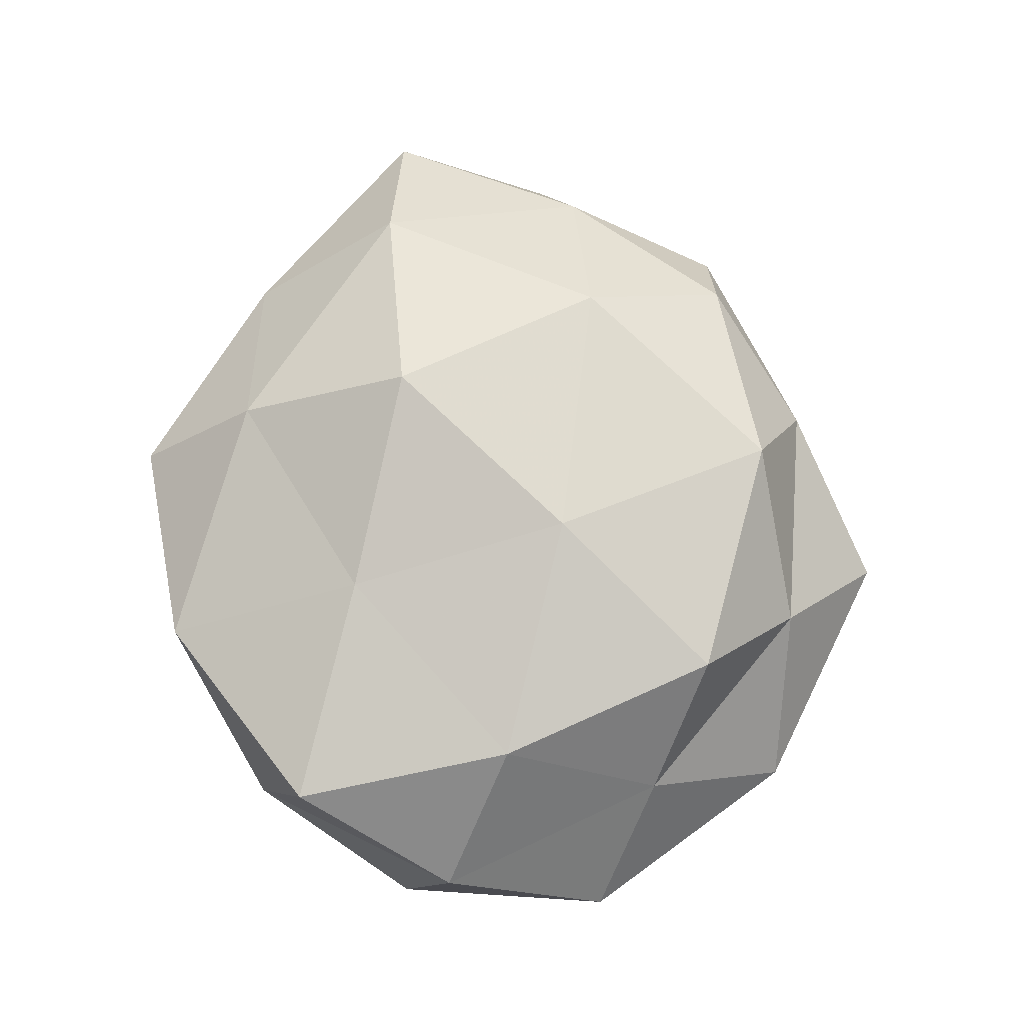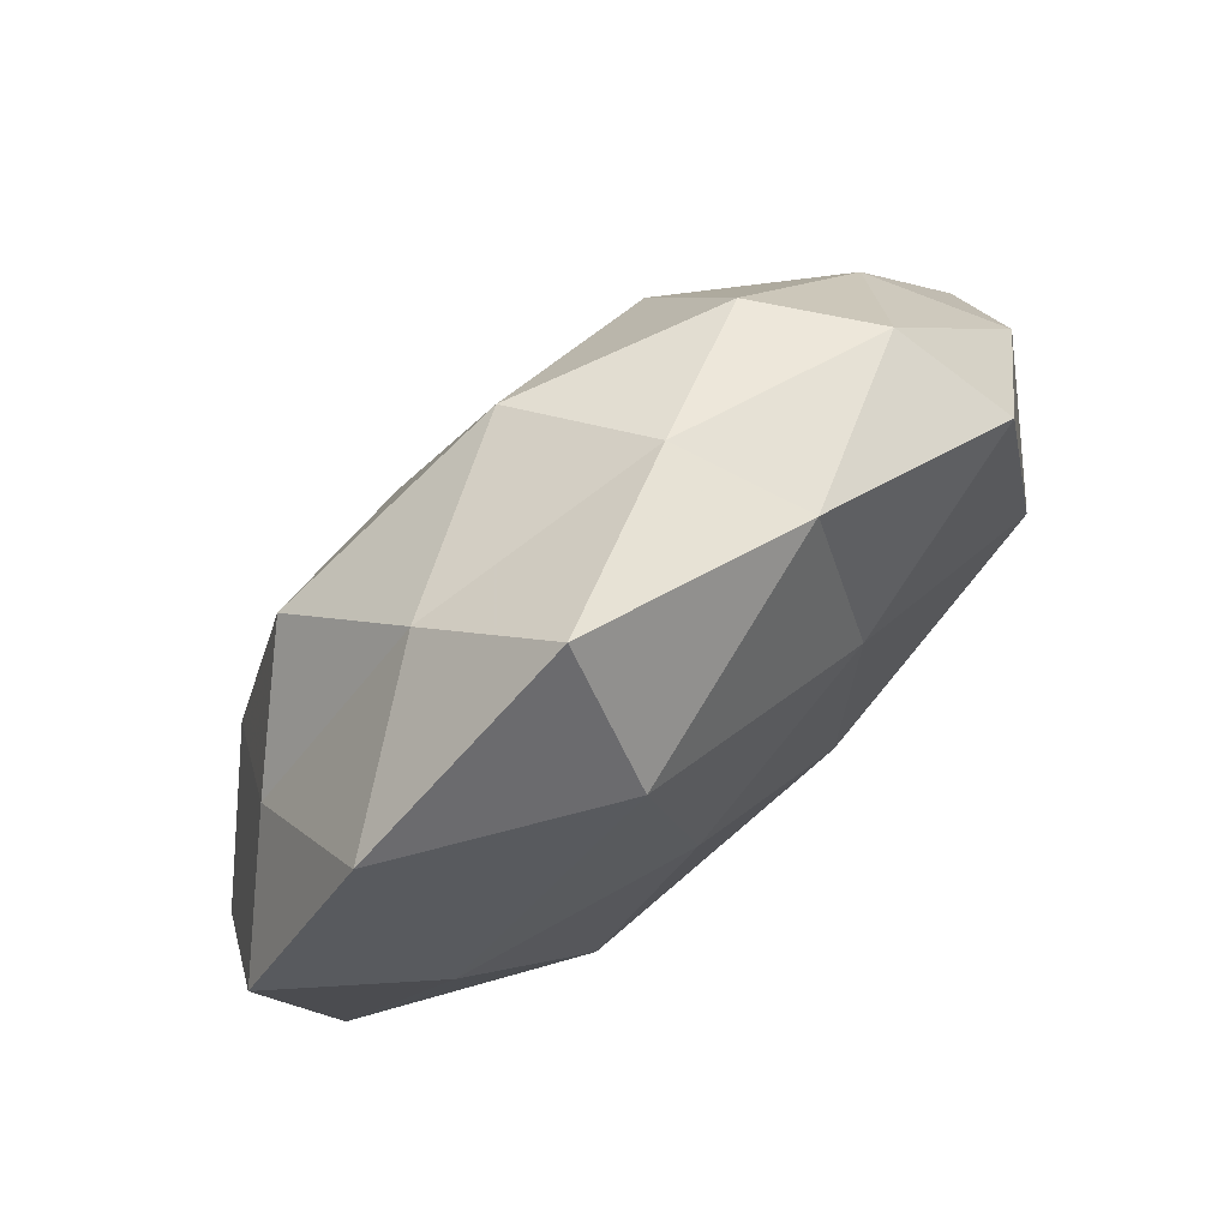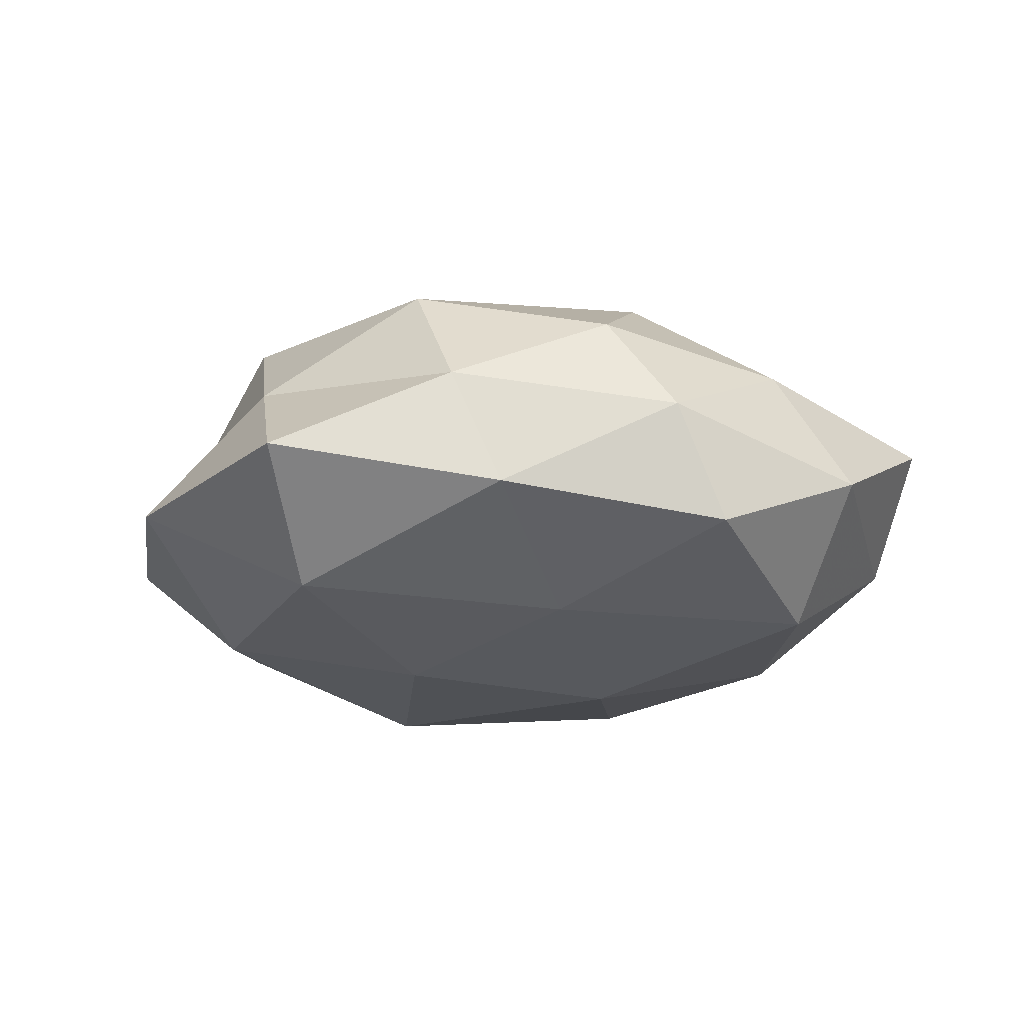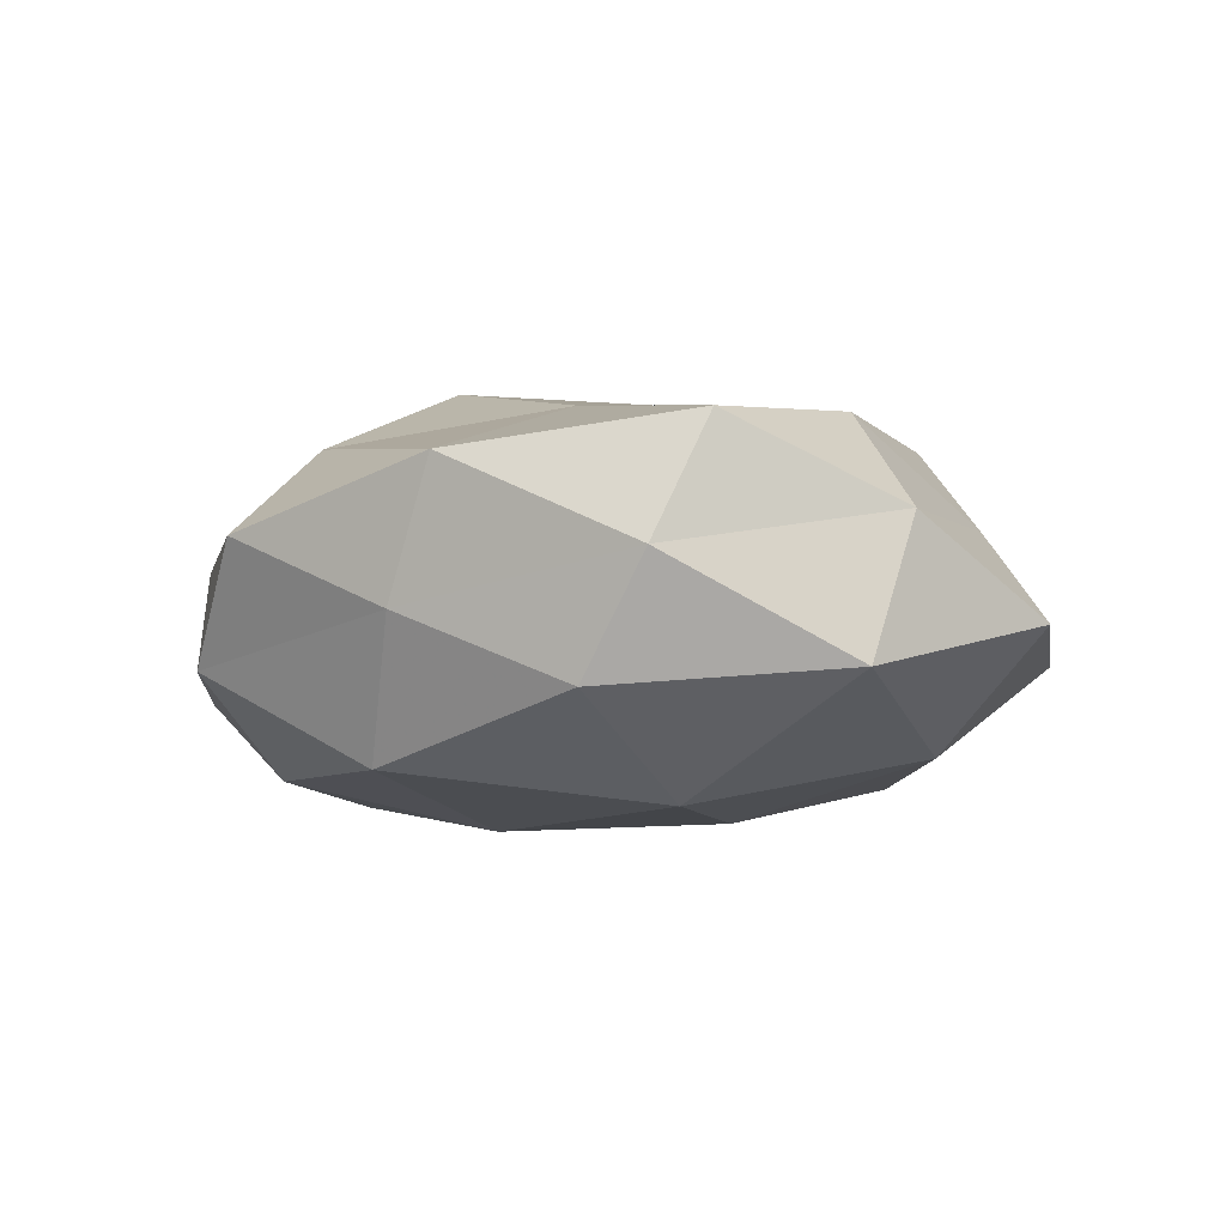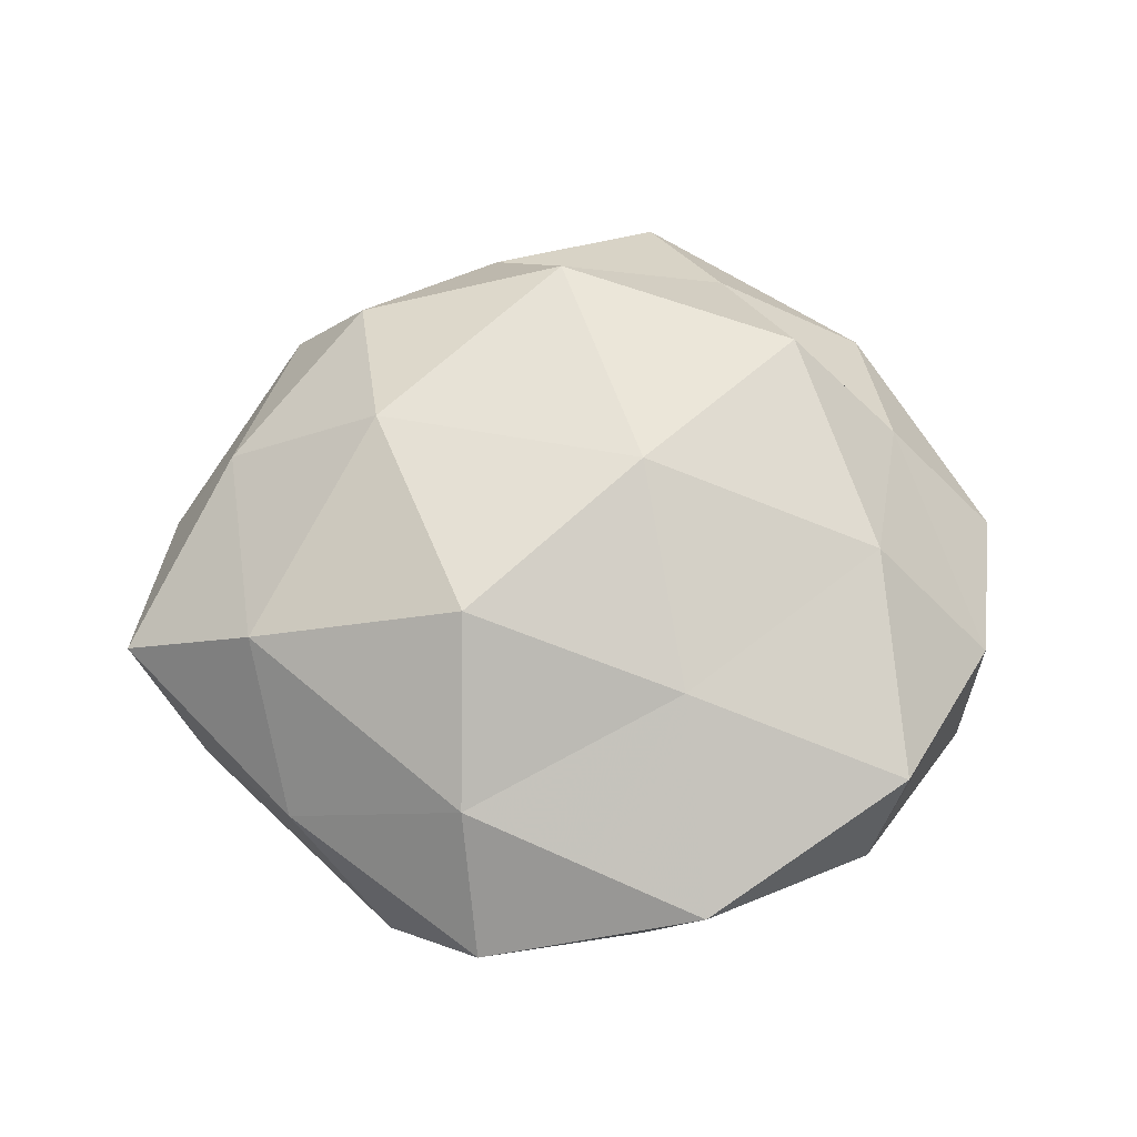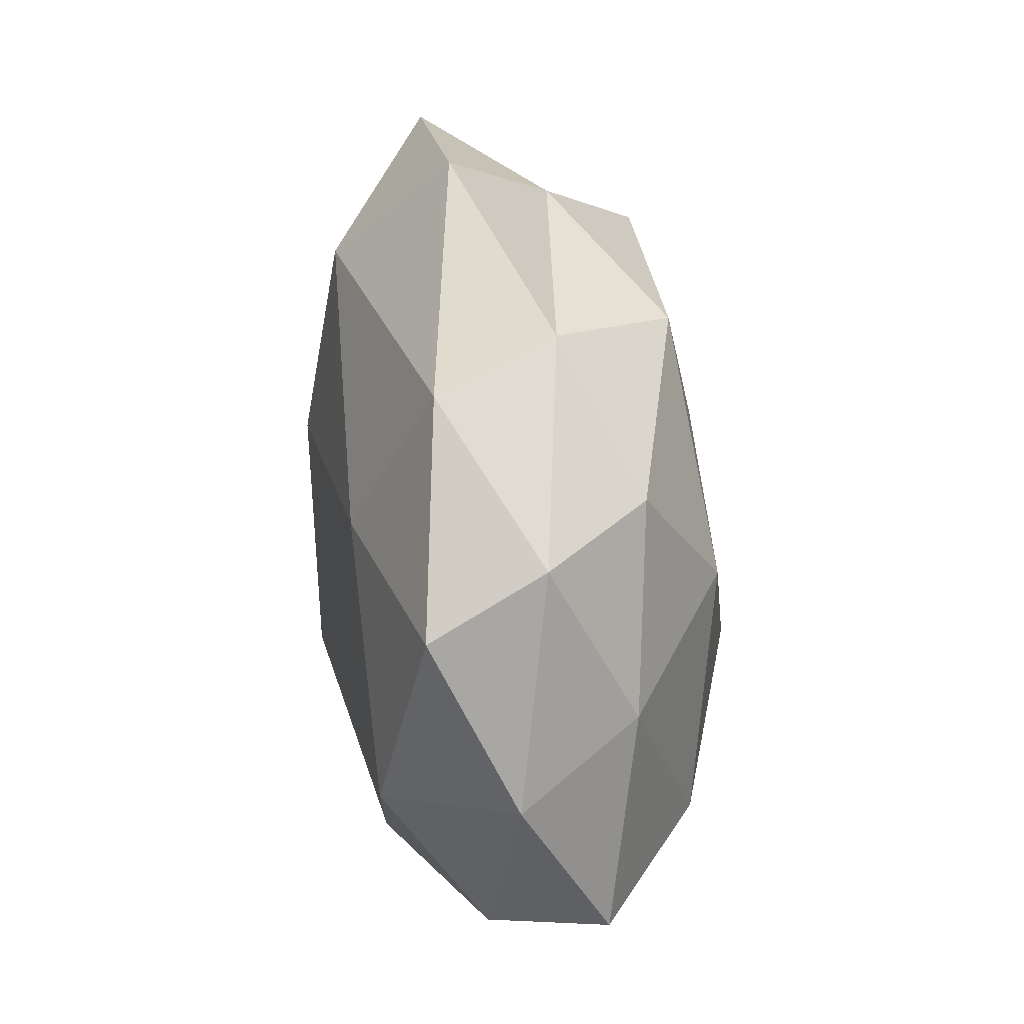
<metadata>
{"format":"obj","ext":"obj","renderer":"f3d","projection":"perspective","resolution":1024,"background":"white","views":[{"elev":74.3,"azim":86.2,"up":"+Z"},{"elev":79.9,"azim":138.4,"up":"+Y"},{"elev":-19.5,"azim":-156.4,"up":"+Z"},{"elev":-8.1,"azim":41.6,"up":"+Z"},{"elev":72.0,"azim":0.5,"up":"+Z"},{"elev":49.2,"azim":-97.9,"up":"+Y"}]}
</metadata>
<code>
v -0.02114 -0.03915 -0.007266
v -0.05159 -0.009169 0.004979
v 0.03456 0.01221 -0.01607
v 0.02474 0.02413 0.01899
v 0.03672 -0.02601 0.01421
v 0.007342 0.007715 0.02399
v 0.009134 0.0488 -0.004117
v -0.02623 -0.02276 -0.01736
v 0.03729 0.01729 0.007816
v -0.04825 0.009378 -0.004316
v 0.03353 -0.03171 0.0008063
v -0.009405 -0.006883 -0.02272
v 0.008999 0.01033 -0.02182
v -0.01047 -0.04445 0.004979
v -0.0155 0.03884 -0.008885
v -0.03604 -0.0112 0.01699
v -0.04362 -0.01834 -0.007407
v -0.03863 0.001578 -0.01841
v 0.04606 -0.01465 -0.009917
v 0.01454 -0.041 0.01083
v -0.01441 0.01899 -0.0184
v 0.03383 -0.0006801 0.01824
v 0.04993 0.01006 -0.003808
v -0.04011 0.01289 0.00933
v -0.0001038 -0.03419 -0.01817
v -0.001934 0.03332 0.01847
v -0.03396 0.03099 0.000411
v 0.02516 -0.032 -0.01171
v -0.0121 -0.01053 0.0253
v -0.03769 0.02605 -0.01261
v 0.01206 -0.01782 0.01924
v 0.01153 0.0354 -0.01688
v -0.009834 0.04021 0.004764
v 0.0172 0.03631 0.007747
v 0.03475 0.03405 -0.004714
v 0.007907 -0.04011 -0.003631
v -0.03205 -0.02875 0.005212
v 0.0221 -0.01377 -0.02171
v -0.02245 0.01352 0.02125
v -0.02532 0.03043 0.01201
v -0.01214 -0.03049 0.01604
v 0.04727 -0.008773 0.005638
f 8 1 17
f 2 10 17
f 12 8 18
f 17 18 8
f 10 18 17
f 11 5 20
f 13 12 21
f 12 18 21
f 4 6 22
f 22 9 4
f 19 3 23
f 24 10 2
f 24 2 16
f 25 1 8
f 25 8 12
f 26 6 4
f 27 10 24
f 28 19 11
f 10 30 18
f 30 15 21
f 21 18 30
f 27 30 10
f 27 15 30
f 20 5 31
f 22 31 5
f 6 31 22
f 6 29 31
f 3 13 32
f 15 7 32
f 21 32 13
f 15 32 21
f 33 7 15
f 33 15 27
f 34 4 9
f 26 4 34
f 33 34 7
f 26 34 33
f 23 3 35
f 35 9 23
f 3 32 35
f 35 32 7
f 7 34 35
f 34 9 35
f 36 14 1
f 11 20 36
f 36 20 14
f 36 1 25
f 28 11 36
f 28 36 25
f 1 14 37
f 16 2 37
f 1 37 17
f 17 37 2
f 38 13 3
f 38 12 13
f 38 3 19
f 25 12 38
f 28 38 19
f 28 25 38
f 24 16 39
f 39 6 26
f 39 29 6
f 39 16 29
f 40 27 24
f 40 26 33
f 40 33 27
f 40 24 39
f 40 39 26
f 14 20 41
f 29 16 41
f 20 31 41
f 41 31 29
f 41 37 14
f 16 37 41
f 11 42 5
f 19 42 11
f 5 42 22
f 42 9 22
f 42 23 9
f 19 23 42

</code>
